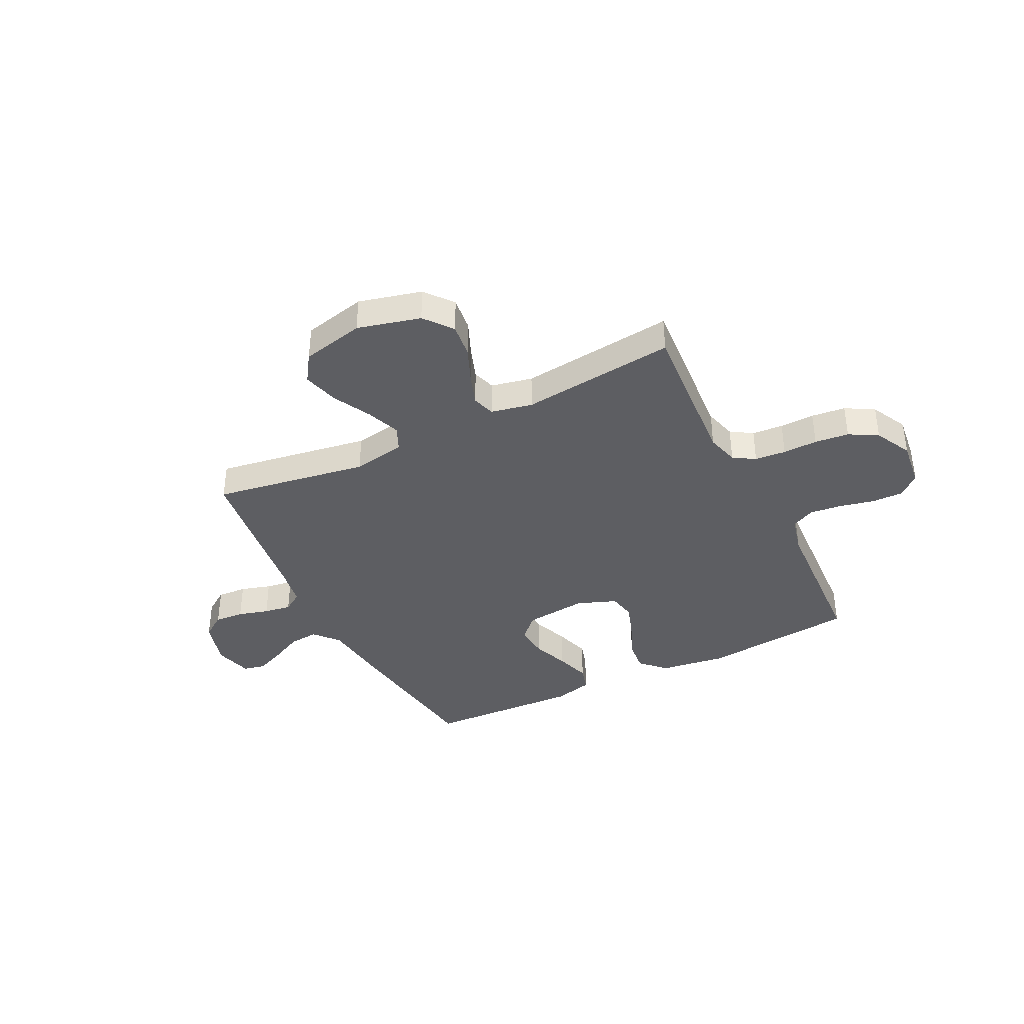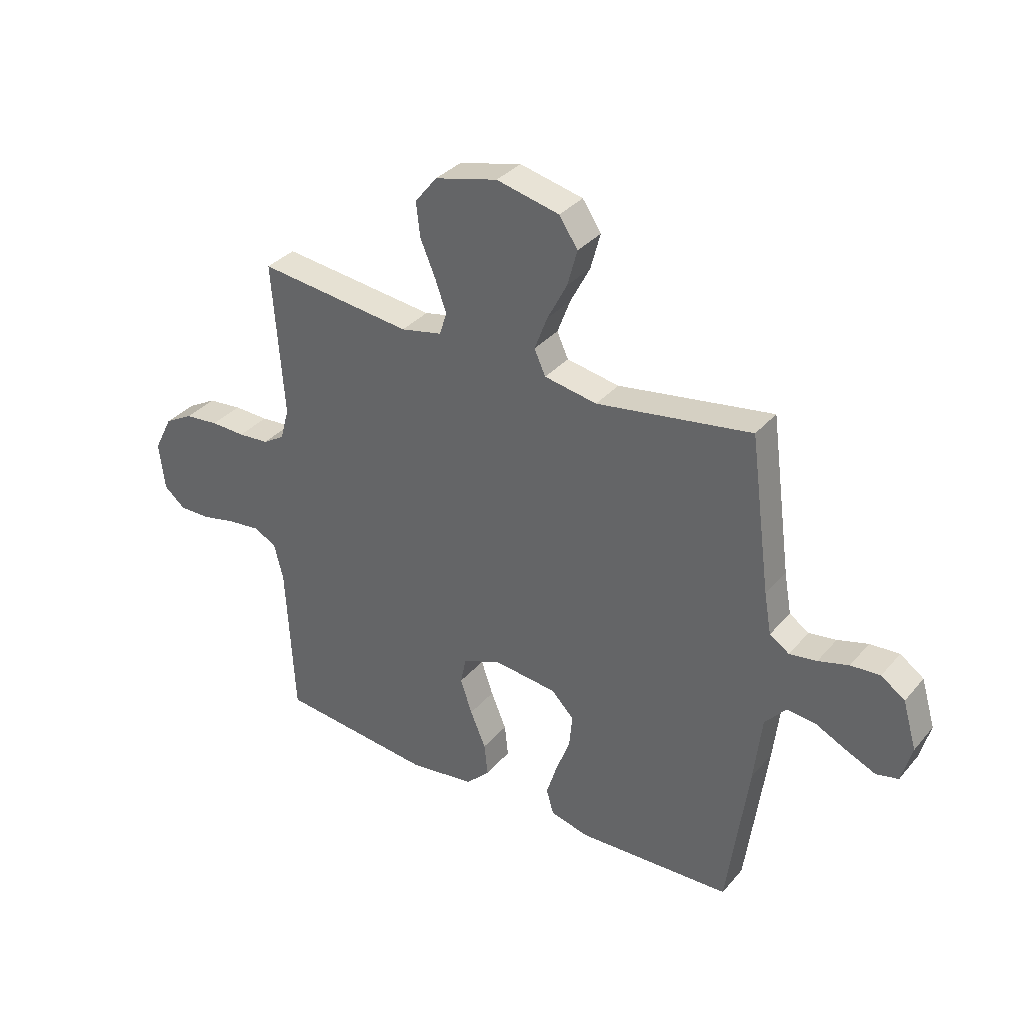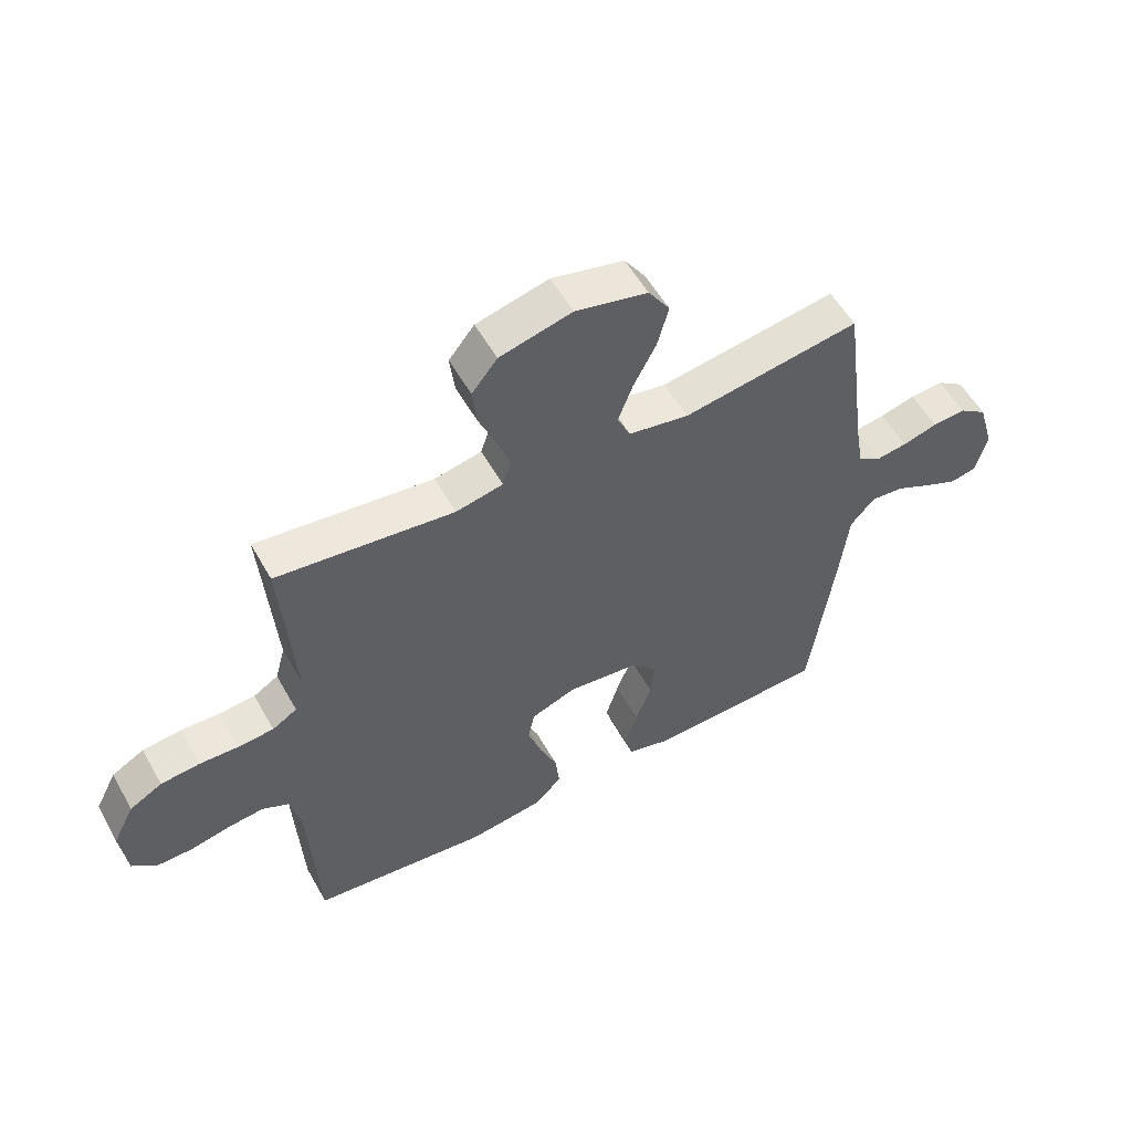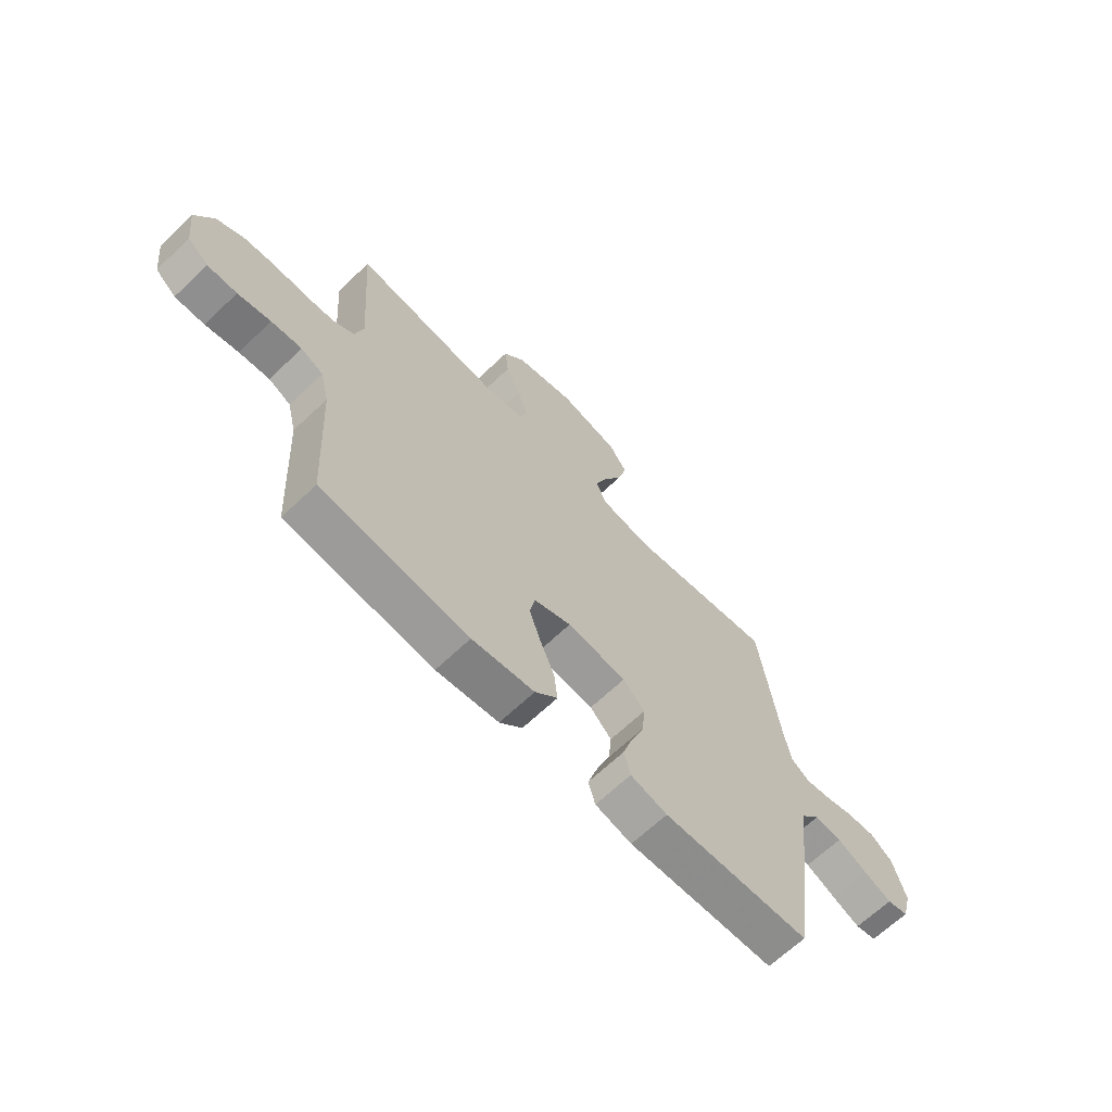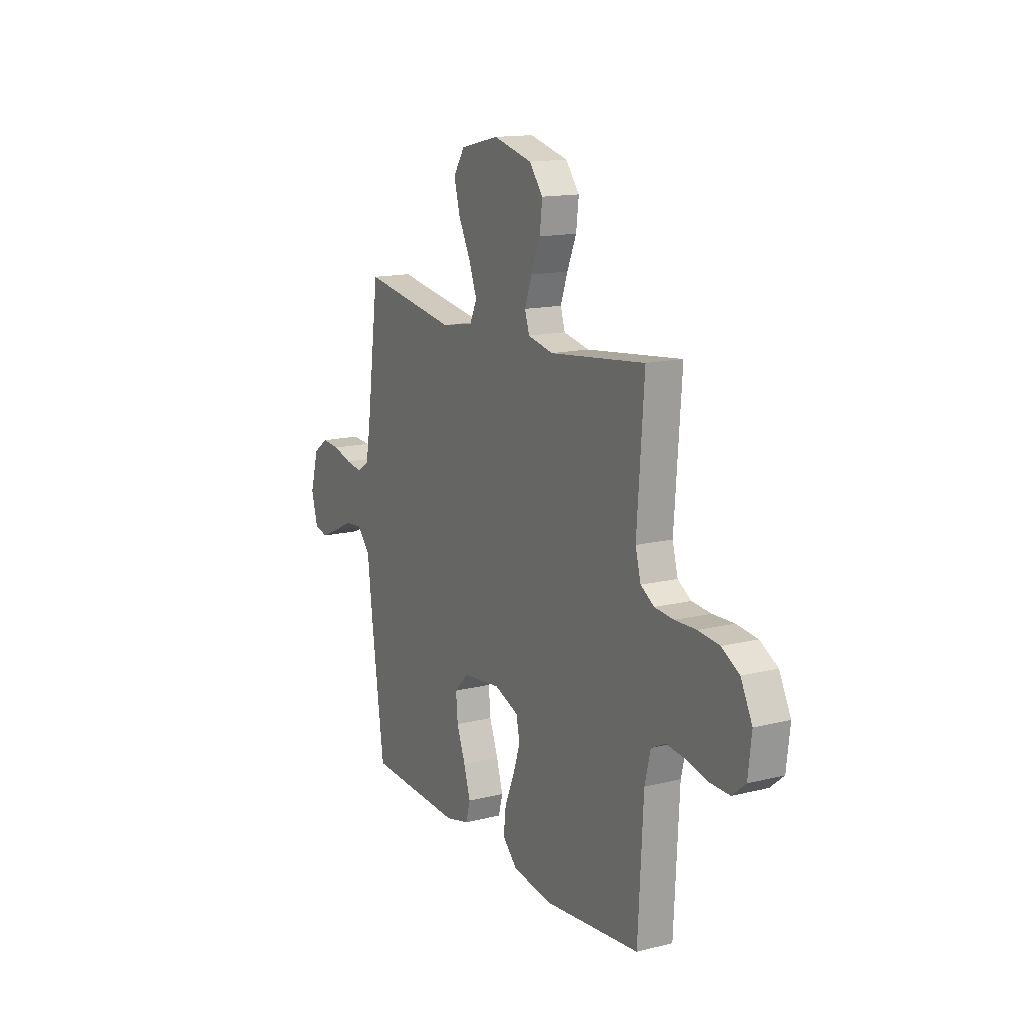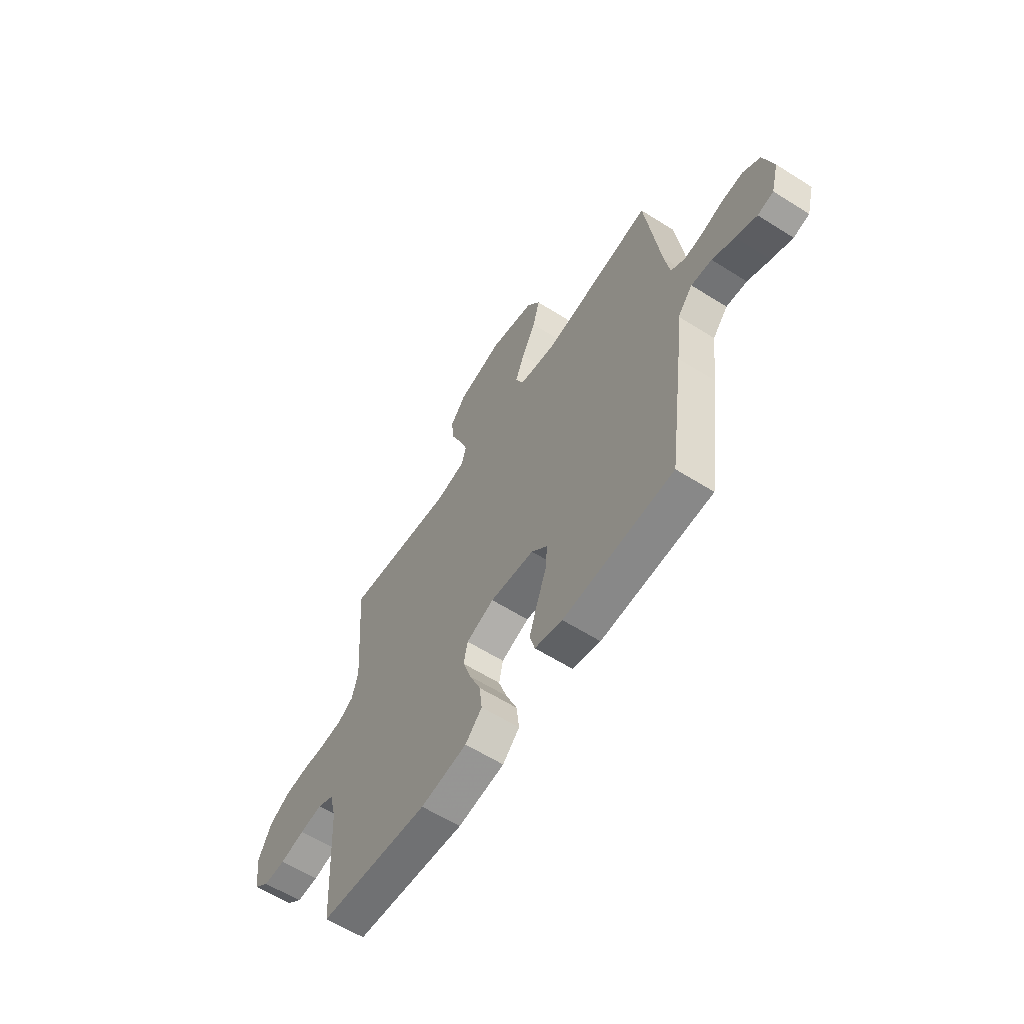
<metadata>
{"format":"obj","ext":"obj","renderer":"f3d","projection":"perspective","resolution":1024,"background":"white","views":[{"elev":-38.4,"azim":26.5,"up":"+Y"},{"elev":34.3,"azim":-145.8,"up":"+Z"},{"elev":55.0,"azim":151.1,"up":"+Z"},{"elev":-66.0,"azim":133.7,"up":"+Z"},{"elev":14.6,"azim":61.8,"up":"+Z"},{"elev":-60.5,"azim":-122.9,"up":"+Z"}]}
</metadata>
<code>
v 0.5 0.07 -0.5
v 0.2 0.07 -0.531
v 0.073 0.07 -0.513
v 0.027 0.07 -0.467
v 0.034 0.07 -0.404
v 0.064 0.07 -0.333
v 0.087 0.07 -0.266
v 0.076 0.07 -0.213
v 0 0.07 -0.184
v -0.121 0.07 -0.197
v -0.165 0.07 -0.242
v -0.159 0.07 -0.307
v -0.132 0.07 -0.378
v -0.111 0.07 -0.445
v -0.125 0.07 -0.494
v -0.2 0.07 -0.513
v -0.5 0.07 -0.5
v -0.541 0.07 -0.2
v -0.556 0.07 -0.07
v -0.597 0.07 -0.023
v -0.653 0.07 -0.028
v -0.714 0.07 -0.058
v -0.771 0.07 -0.083
v -0.814 0.07 -0.073
v -0.834 0.07 0
v -0.807 0.07 0.092
v -0.761 0.07 0.124
v -0.704 0.07 0.12
v -0.645 0.07 0.103
v -0.592 0.07 0.095
v -0.554 0.07 0.12
v -0.54 0.07 0.2
v -0.5 0.07 0.5
v -0.2 0.07 0.452
v -0.098 0.07 0.47
v -0.076 0.07 0.518
v -0.101 0.07 0.584
v -0.139 0.07 0.657
v -0.158 0.07 0.727
v -0.122 0.07 0.781
v 0 0.07 0.809
v 0.122 0.07 0.778
v 0.165 0.07 0.724
v 0.157 0.07 0.657
v 0.128 0.07 0.589
v 0.106 0.07 0.527
v 0.12 0.07 0.483
v 0.2 0.07 0.466
v 0.5 0.07 0.5
v 0.478 0.07 0.2
v 0.495 0.07 0.138
v 0.537 0.07 0.112
v 0.597 0.07 0.107
v 0.664 0.07 0.109
v 0.73 0.07 0.102
v 0.785 0.07 0.071
v 0.821 0.07 0
v 0.81 0.07 -0.093
v 0.768 0.07 -0.128
v 0.708 0.07 -0.127
v 0.641 0.07 -0.112
v 0.579 0.07 -0.105
v 0.534 0.07 -0.127
v 0.516 0.07 -0.2
v 0.5 0 -0.5
v 0.2 0 -0.531
v 0.073 0 -0.513
v 0.027 0 -0.467
v 0.034 0 -0.404
v 0.064 0 -0.333
v 0.087 0 -0.266
v 0.076 0 -0.213
v 0 0 -0.184
v -0.121 0 -0.197
v -0.165 0 -0.242
v -0.159 0 -0.307
v -0.132 0 -0.378
v -0.111 0 -0.445
v -0.125 0 -0.494
v -0.2 0 -0.513
v -0.5 0 -0.5
v -0.541 0 -0.2
v -0.556 0 -0.07
v -0.597 0 -0.023
v -0.653 0 -0.028
v -0.714 0 -0.058
v -0.771 0 -0.083
v -0.814 0 -0.073
v -0.834 0 0
v -0.807 0 0.092
v -0.761 0 0.124
v -0.704 0 0.12
v -0.645 0 0.103
v -0.592 0 0.095
v -0.554 0 0.12
v -0.54 0 0.2
v -0.5 0 0.5
v -0.2 0 0.452
v -0.098 0 0.47
v -0.076 0 0.518
v -0.101 0 0.584
v -0.139 0 0.657
v -0.158 0 0.727
v -0.122 0 0.781
v 0 0 0.809
v 0.122 0 0.778
v 0.165 0 0.724
v 0.157 0 0.657
v 0.128 0 0.589
v 0.106 0 0.527
v 0.12 0 0.483
v 0.2 0 0.466
v 0.5 0 0.5
v 0.478 0 0.2
v 0.495 0 0.138
v 0.537 0 0.112
v 0.597 0 0.107
v 0.664 0 0.109
v 0.73 0 0.102
v 0.785 0 0.071
v 0.821 0 0
v 0.81 0 -0.093
v 0.768 0 -0.128
v 0.708 0 -0.127
v 0.641 0 -0.112
v 0.579 0 -0.105
v 0.534 0 -0.127
v 0.516 0 -0.2
f 59 60 61
f 58 59 61
f 57 58 61
f 56 57 61
f 55 56 61
f 54 55 61
f 53 54 61
f 52 53 61 62
f 51 52 62 63
f 48 49 50
f 51 63 64
f 50 51 64
f 48 50 64
f 47 48 64
f 43 44 45
f 42 43 45
f 41 42 45
f 40 41 45
f 39 40 45
f 38 39 45
f 37 38 45
f 36 37 45 46
f 35 36 46 47
f 32 33 34
f 35 47 64
f 34 35 64
f 32 34 64
f 31 32 64
f 27 28 29
f 26 27 29
f 25 26 29
f 24 25 29
f 23 24 29
f 22 23 29
f 21 22 29
f 20 21 29 30
f 30 31 64
f 20 30 64
f 19 20 64
f 17 18 19
f 16 17 19
f 15 16 19
f 14 15 19
f 13 14 19
f 12 13 19
f 4 5 6
f 3 4 6
f 2 3 6
f 1 2 6
f 64 1 6
f 64 6 7
f 11 12 19
f 10 11 19
f 9 10 19
f 9 19 64
f 8 9 64
f 7 8 64
f 125 124 123
f 125 123 122
f 125 122 121
f 125 121 120
f 125 120 119
f 125 119 118
f 125 118 117
f 126 125 117 116
f 127 126 116 115
f 114 113 112
f 128 127 115
f 128 115 114
f 128 114 112
f 128 112 111
f 109 108 107
f 109 107 106
f 109 106 105
f 109 105 104
f 109 104 103
f 109 103 102
f 109 102 101
f 110 109 101 100
f 111 110 100 99
f 98 97 96
f 128 111 99
f 128 99 98
f 128 98 96
f 128 96 95
f 93 92 91
f 93 91 90
f 93 90 89
f 93 89 88
f 93 88 87
f 93 87 86
f 93 86 85
f 94 93 85 84
f 128 95 94
f 128 94 84
f 128 84 83
f 83 82 81
f 83 81 80
f 83 80 79
f 83 79 78
f 83 78 77
f 83 77 76
f 70 69 68
f 70 68 67
f 70 67 66
f 70 66 65
f 70 65 128
f 71 70 128
f 83 76 75
f 83 75 74
f 83 74 73
f 128 83 73
f 128 73 72
f 128 72 71
f 1 65 66 2
f 2 66 67 3
f 3 67 68 4
f 4 68 69 5
f 5 69 70 6
f 6 70 71 7
f 7 71 72 8
f 8 72 73 9
f 9 73 74 10
f 10 74 75 11
f 11 75 76 12
f 12 76 77 13
f 13 77 78 14
f 14 78 79 15
f 15 79 80 16
f 16 80 81 17
f 17 81 82 18
f 18 82 83 19
f 19 83 84 20
f 20 84 85 21
f 21 85 86 22
f 22 86 87 23
f 23 87 88 24
f 24 88 89 25
f 25 89 90 26
f 26 90 91 27
f 27 91 92 28
f 28 92 93 29
f 29 93 94 30
f 30 94 95 31
f 31 95 96 32
f 32 96 97 33
f 33 97 98 34
f 34 98 99 35
f 35 99 100 36
f 36 100 101 37
f 37 101 102 38
f 38 102 103 39
f 39 103 104 40
f 40 104 105 41
f 41 105 106 42
f 42 106 107 43
f 43 107 108 44
f 44 108 109 45
f 45 109 110 46
f 46 110 111 47
f 47 111 112 48
f 48 112 113 49
f 49 113 114 50
f 50 114 115 51
f 51 115 116 52
f 52 116 117 53
f 53 117 118 54
f 54 118 119 55
f 55 119 120 56
f 56 120 121 57
f 57 121 122 58
f 58 122 123 59
f 59 123 124 60
f 60 124 125 61
f 61 125 126 62
f 62 126 127 63
f 63 127 128 64
f 64 128 65 1

</code>
